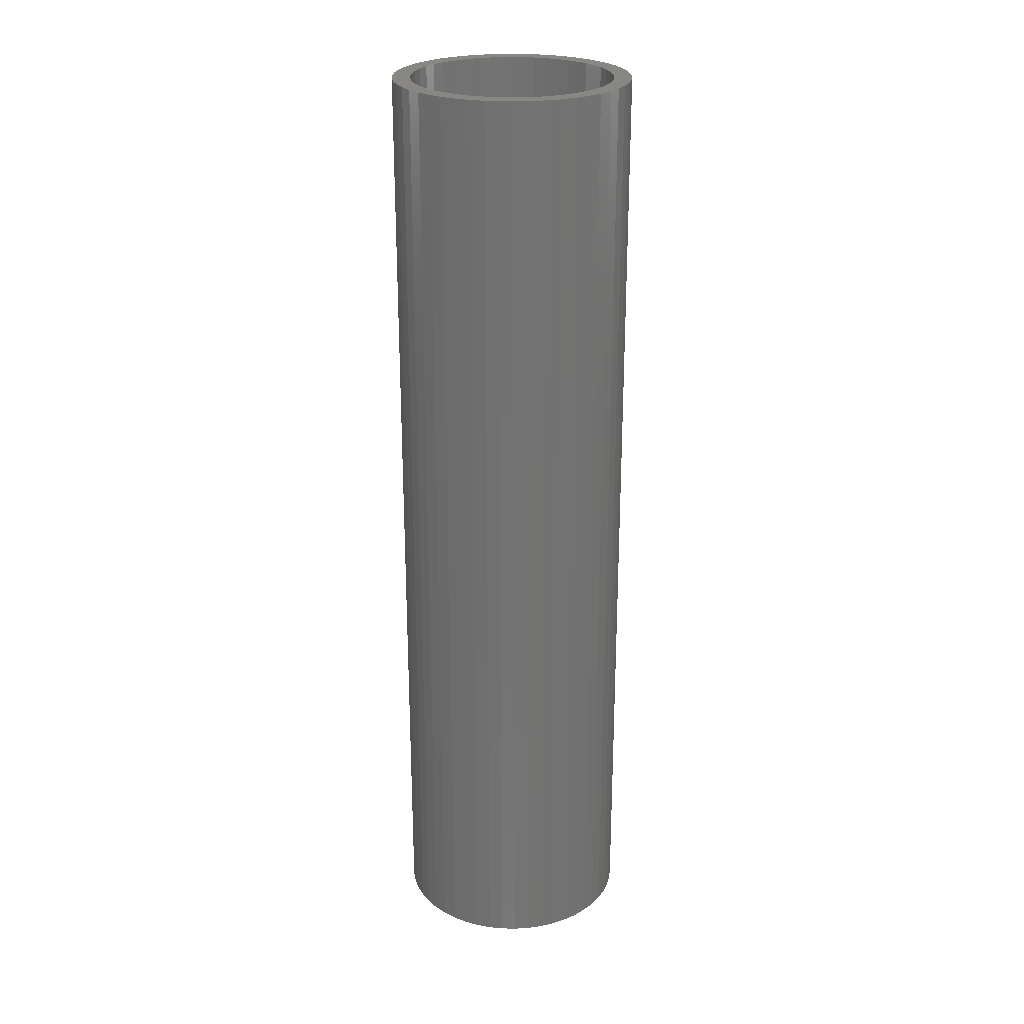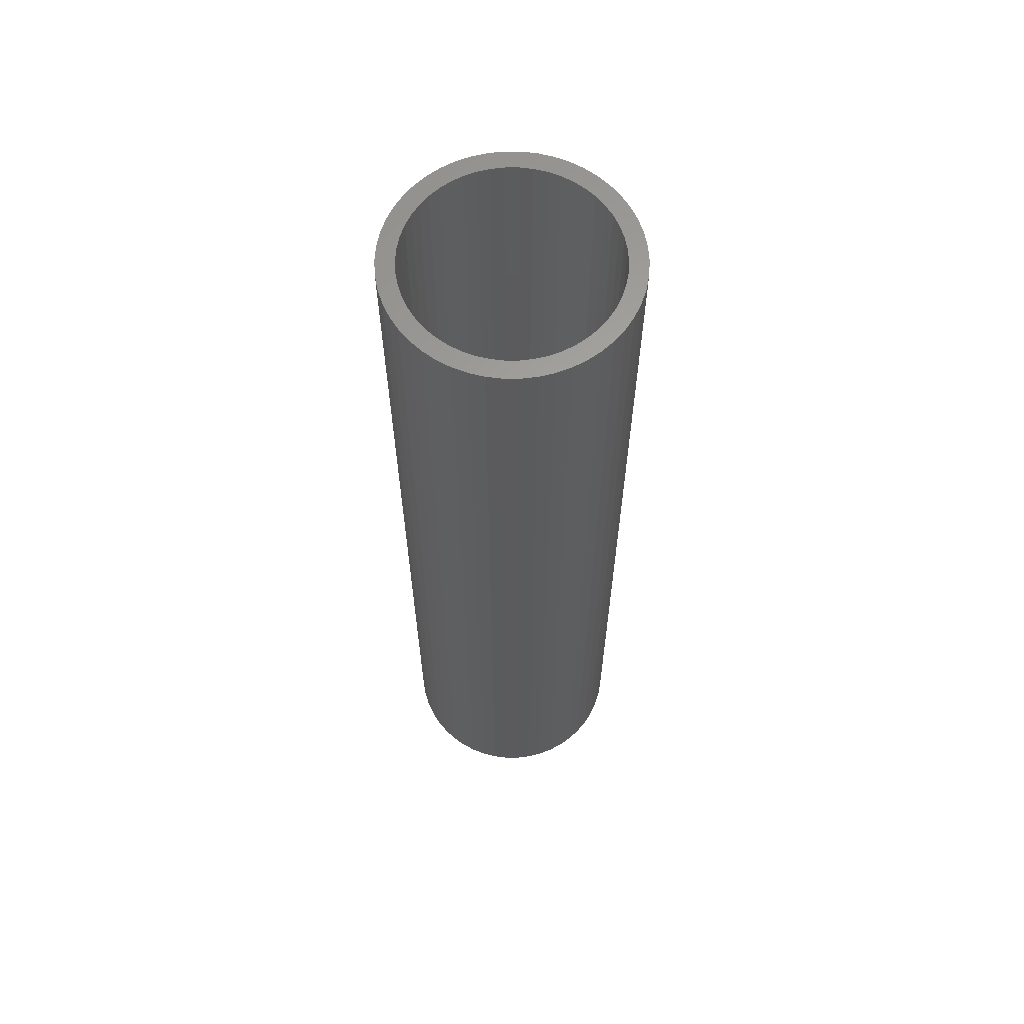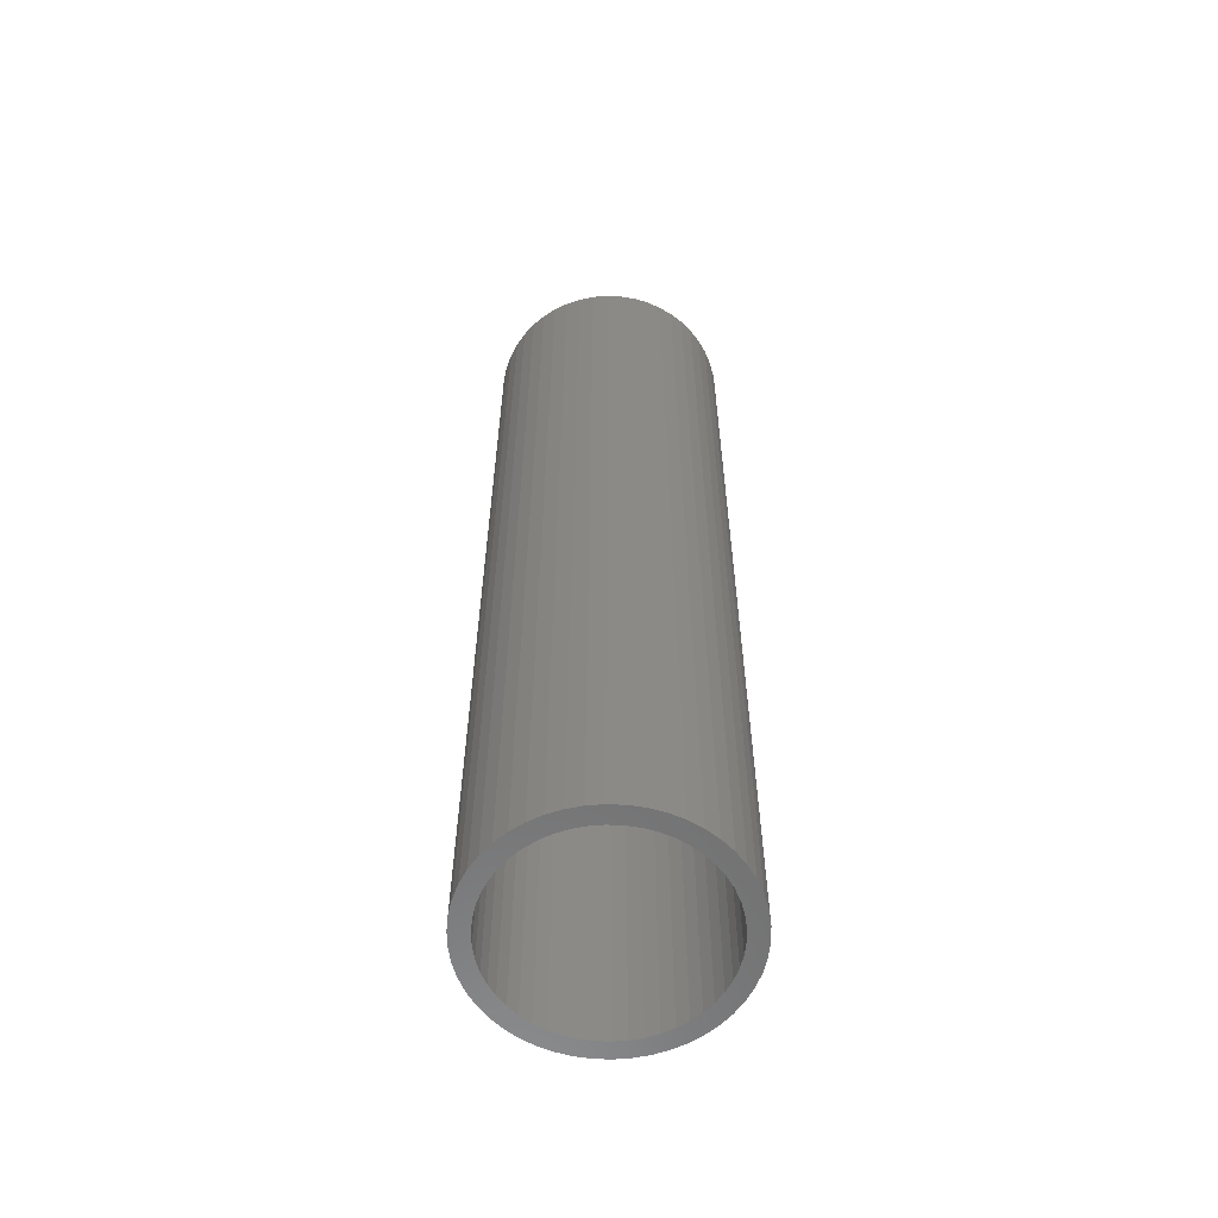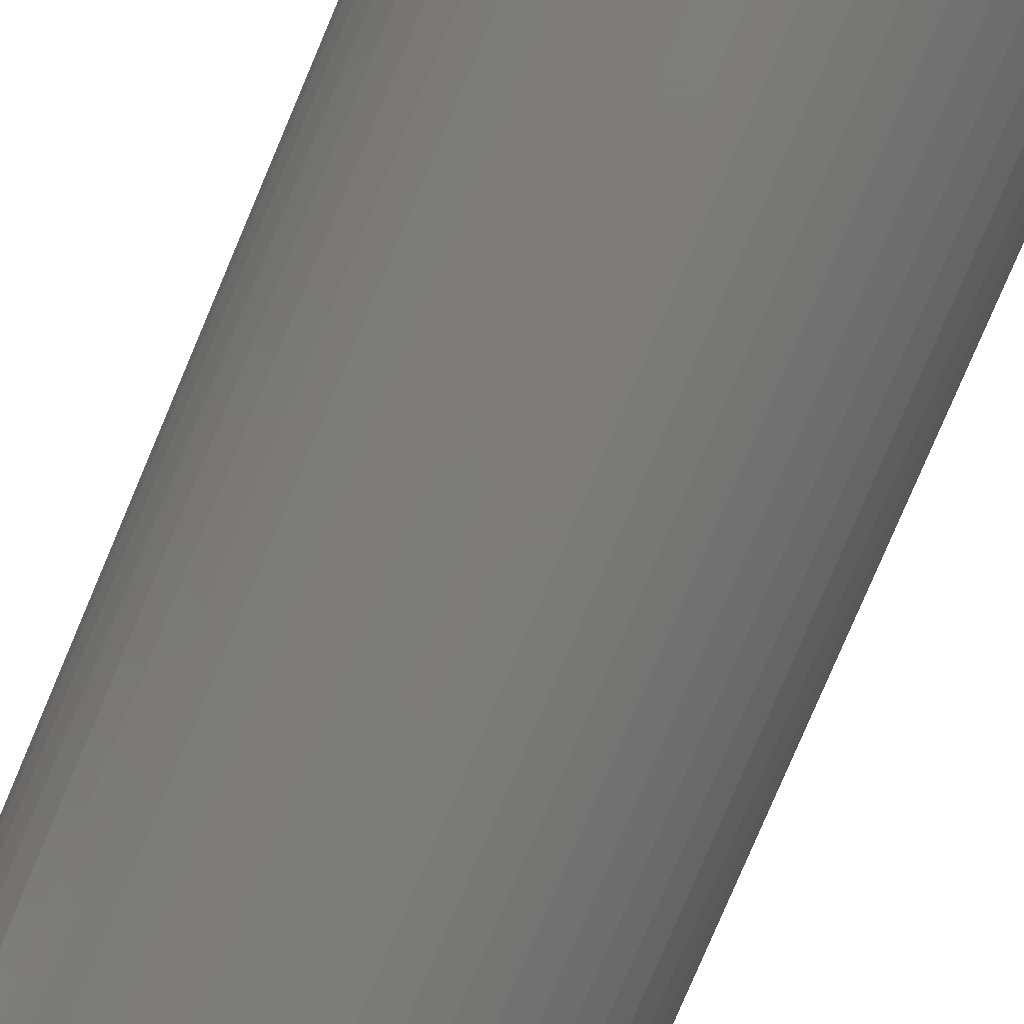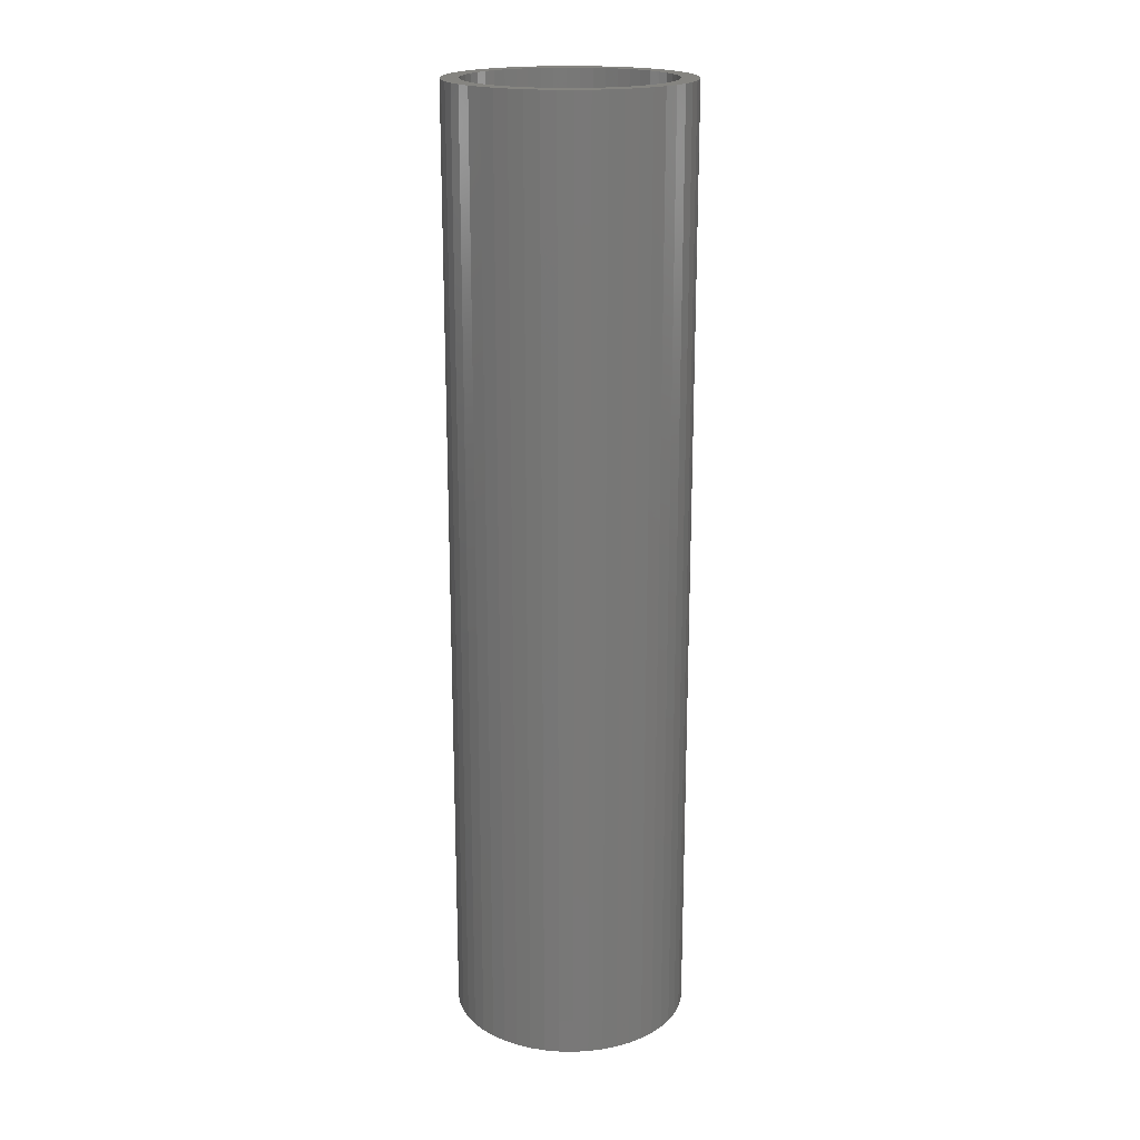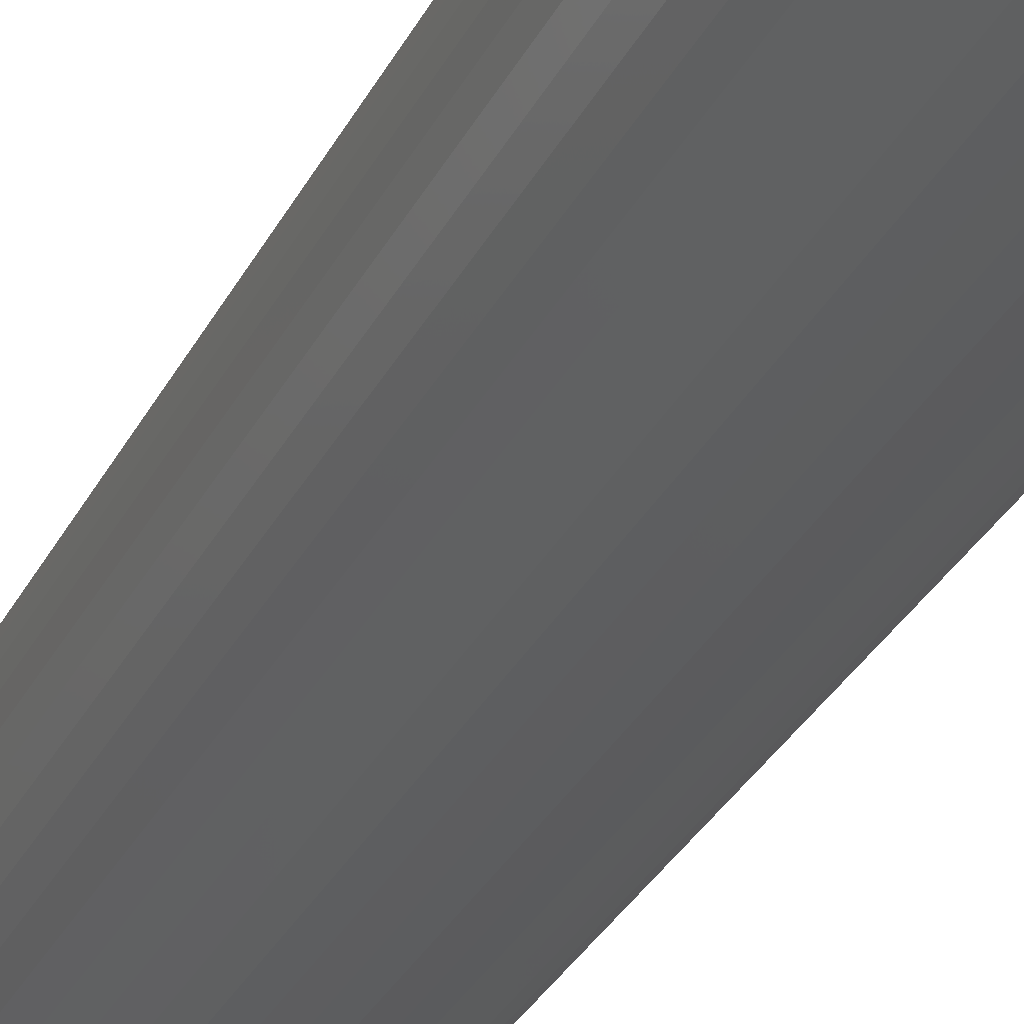
<metadata>
{"format":"stl","ext":"stl","renderer":"f3d","projection":"perspective","resolution":1024,"background":"white","views":[{"elev":24.9,"azim":174.5,"up":"+Z"},{"elev":62.9,"azim":-122.3,"up":"+Z"},{"elev":-59.7,"azim":-38.5,"up":"+Z"},{"elev":-75.7,"azim":157.3,"up":"+Y"},{"elev":19.2,"azim":73.8,"up":"+Z"},{"elev":-30.7,"azim":-22.7,"up":"+Y"}]}
</metadata>
<code>
# stl→obj: 200 verts, 400 faces
v 5 0 20
v 4.961 0.6267 -20
v 4.961 0.6267 20
v 5 0 -20
v -5 0 -20
v -4.961 0.6267 20
v -4.961 0.6267 -20
v -5 0 20
v 0.314 4.99 -20
v -0.314 4.99 20
v 0.314 4.99 20
v -0.314 4.99 -20
v -0.314 -4.99 -20
v 0.314 -4.99 20
v -0.314 -4.99 20
v 0.314 -4.99 -20
v 3.187 -3.853 -20
v 3.645 -3.423 20
v 3.187 -3.853 20
v 3.645 -3.423 -20
v 3.645 3.423 -20
v 3.187 3.853 20
v 3.645 3.423 20
v 3.187 3.853 -20
v -3.187 3.853 -20
v -3.645 3.423 20
v -3.187 3.853 20
v -3.645 3.423 -20
v -1.545 4.755 -20
v -2.129 4.524 20
v -1.545 4.755 20
v -2.129 4.524 -20
v 4.649 1.841 20
v 4.382 2.409 -20
v 4.382 2.409 20
v 4.649 1.841 -20
v 4.843 1.243 -20
v 4.843 1.243 20
v 2.129 4.524 -20
v 1.545 4.755 20
v 2.129 4.524 20
v 1.545 4.755 -20
v 0.9369 4.911 20
v 0.9369 4.911 -20
v 2.679 4.222 -20
v 2.679 4.222 20
v -4.382 2.409 -20
v -4.045 2.939 20
v -4.045 2.939 -20
v -4.382 2.409 20
v -4.843 1.243 -20
v -4.649 1.841 20
v -4.649 1.841 -20
v -4.843 1.243 20
v -2.679 4.222 -20
v -2.679 4.222 20
v -0.9369 4.911 -20
v -0.9369 4.911 20
v 4.649 -1.841 20
v 4.843 -1.243 -20
v 4.843 -1.243 20
v 4.649 -1.841 -20
v 0.9369 -4.911 20
v 0.9369 -4.911 -20
v 4.045 2.939 20
v 4.045 2.939 -20
v 4.25 0 20
v 4.216 0.5327 20
v 4.961 -0.6267 20
v 4.116 1.057 20
v 4.216 -0.5327 20
v 3.952 1.565 20
v 4.116 -1.057 20
v 3.724 2.047 20
v 3.438 2.498 20
v 3.098 2.909 20
v 2.709 3.275 20
v 2.277 3.588 20
v 1.81 3.846 20
v 1.313 4.042 20
v 0.7964 4.175 20
v 0.2669 4.242 20
v -0.2669 4.242 20
v -0.7964 4.175 20
v -1.313 4.042 20
v -1.81 3.846 20
v -2.277 3.588 20
v -2.709 3.275 20
v -3.098 2.909 20
v -3.438 2.498 20
v -3.724 2.047 20
v -3.952 1.565 20
v -4.116 1.057 20
v 3.952 -1.565 20
v 4.382 -2.409 20
v 3.724 -2.047 20
v 4.045 -2.939 20
v 3.438 -2.498 20
v 3.098 -2.909 20
v 2.709 -3.275 20
v 2.679 -4.222 20
v 2.277 -3.588 20
v 2.129 -4.524 20
v 1.81 -3.846 20
v 1.545 -4.755 20
v 1.313 -4.042 20
v 0.7964 -4.175 20
v 0.2669 -4.242 20
v -0.2669 -4.242 20
v -0.7964 -4.175 20
v -0.9369 -4.911 20
v -1.313 -4.042 20
v -1.545 -4.755 20
v -1.81 -3.846 20
v -2.129 -4.524 20
v -2.277 -3.588 20
v -2.679 -4.222 20
v -2.709 -3.275 20
v -3.187 -3.853 20
v -3.098 -2.909 20
v -3.645 -3.423 20
v -3.438 -2.498 20
v -4.045 -2.939 20
v -3.724 -2.047 20
v -4.382 -2.409 20
v -3.952 -1.565 20
v -4.649 -1.841 20
v -4.116 -1.057 20
v -4.843 -1.243 20
v -4.216 -0.5327 20
v -4.961 -0.6267 20
v -4.25 0 20
v -4.216 0.5327 20
v 4.961 -0.6267 -20
v -2.129 -4.524 -20
v -1.545 -4.755 -20
v 4.25 0 -20
v 4.216 -0.5327 -20
v 4.116 -1.057 -20
v 4.216 0.5327 -20
v 3.952 -1.565 -20
v 4.382 -2.409 -20
v 4.116 1.057 -20
v 3.724 -2.047 -20
v 4.045 -2.939 -20
v 3.438 -2.498 -20
v 3.098 -2.909 -20
v 2.709 -3.275 -20
v 2.679 -4.222 -20
v 2.277 -3.588 -20
v 2.129 -4.524 -20
v 1.81 -3.846 -20
v 1.545 -4.755 -20
v 1.313 -4.042 -20
v 0.7964 -4.175 -20
v 0.2669 -4.242 -20
v -0.2669 -4.242 -20
v -0.7964 -4.175 -20
v -0.9369 -4.911 -20
v -1.313 -4.042 -20
v -1.81 -3.846 -20
v -2.277 -3.588 -20
v -2.679 -4.222 -20
v -2.709 -3.275 -20
v -3.187 -3.853 -20
v -3.098 -2.909 -20
v -3.645 -3.423 -20
v -3.438 -2.498 -20
v -4.045 -2.939 -20
v -3.724 -2.047 -20
v -4.382 -2.409 -20
v -3.952 -1.565 -20
v -4.649 -1.841 -20
v -4.843 -1.243 -20
v -4.116 -1.057 -20
v 3.952 1.565 -20
v 3.724 2.047 -20
v 3.438 2.498 -20
v 3.098 2.909 -20
v 2.709 3.275 -20
v 2.277 3.588 -20
v 1.81 3.846 -20
v 1.313 4.042 -20
v 0.7964 4.175 -20
v 0.2669 4.242 -20
v -0.2669 4.242 -20
v -0.7964 4.175 -20
v -1.313 4.042 -20
v -1.81 3.846 -20
v -2.277 3.588 -20
v -2.709 3.275 -20
v -3.098 2.909 -20
v -3.438 2.498 -20
v -3.724 2.047 -20
v -3.952 1.565 -20
v -4.116 1.057 -20
v -4.216 0.5327 -20
v -4.25 0 -20
v -4.216 -0.5327 -20
v -4.961 -0.6267 -20
f 1 2 3
f 2 1 4
f 5 6 7
f 6 5 8
f 9 10 11
f 10 9 12
f 13 14 15
f 14 13 16
f 17 18 19
f 18 17 20
f 21 22 23
f 22 21 24
f 25 26 27
f 26 25 28
f 29 30 31
f 30 29 32
f 33 34 35
f 34 33 36
f 3 37 38
f 37 3 2
f 39 40 41
f 40 39 42
f 42 43 40
f 43 42 44
f 45 41 46
f 41 45 39
f 47 48 49
f 48 47 50
f 49 26 28
f 26 49 48
f 51 52 53
f 52 51 54
f 55 27 56
f 27 55 25
f 57 31 58
f 31 57 29
f 59 60 61
f 60 59 62
f 16 63 14
f 63 16 64
f 38 36 33
f 36 38 37
f 65 21 23
f 21 65 66
f 35 66 65
f 66 35 34
f 44 11 43
f 11 44 9
f 24 46 22
f 46 24 45
f 53 50 47
f 50 53 52
f 7 54 51
f 54 7 6
f 67 1 3
f 68 3 38
f 1 67 69
f 70 38 33
f 71 69 67
f 72 33 35
f 69 71 61
f 73 61 71
f 3 68 67
f 38 70 68
f 74 35 65
f 33 72 70
f 35 74 72
f 75 65 23
f 65 75 74
f 76 23 22
f 23 76 75
f 22 77 76
f 46 77 22
f 46 78 77
f 41 78 46
f 41 79 78
f 40 79 41
f 40 80 79
f 43 80 40
f 43 81 80
f 11 81 43
f 11 82 81
f 11 83 82
f 10 83 11
f 10 84 83
f 58 84 10
f 58 85 84
f 31 85 58
f 31 86 85
f 30 86 31
f 30 87 86
f 56 87 30
f 56 88 87
f 27 88 56
f 88 27 89
f 26 89 27
f 89 26 90
f 48 90 26
f 90 48 91
f 50 91 48
f 91 50 92
f 52 92 50
f 54 93 52
f 92 52 93
f 61 73 59
f 94 59 73
f 59 94 95
f 96 95 94
f 95 96 97
f 98 97 96
f 97 98 18
f 99 18 98
f 18 99 19
f 100 19 99
f 100 101 19
f 102 101 100
f 102 103 101
f 104 103 102
f 104 105 103
f 106 105 104
f 106 63 105
f 107 63 106
f 107 14 63
f 108 14 107
f 109 14 108
f 109 15 14
f 110 15 109
f 110 111 15
f 112 111 110
f 112 113 111
f 114 113 112
f 114 115 113
f 116 115 114
f 116 117 115
f 118 117 116
f 119 118 120
f 118 119 117
f 121 120 122
f 120 121 119
f 123 122 124
f 125 124 126
f 122 123 121
f 127 126 128
f 129 128 130
f 124 125 123
f 131 130 132
f 93 54 133
f 6 133 54
f 126 127 125
f 133 6 132
f 128 129 127
f 8 132 6
f 130 131 129
f 132 8 131
f 32 56 30
f 56 32 55
f 12 58 10
f 58 12 57
f 61 134 69
f 134 61 60
f 135 113 115
f 113 135 136
f 137 4 134
f 138 134 60
f 4 137 2
f 139 60 62
f 140 2 137
f 141 62 142
f 2 140 37
f 143 37 140
f 134 138 137
f 60 139 138
f 144 142 145
f 62 141 139
f 142 144 141
f 146 145 20
f 145 146 144
f 147 20 17
f 20 147 146
f 17 148 147
f 149 148 17
f 149 150 148
f 151 150 149
f 151 152 150
f 153 152 151
f 153 154 152
f 64 154 153
f 64 155 154
f 16 155 64
f 16 156 155
f 16 157 156
f 13 157 16
f 13 158 157
f 159 158 13
f 159 160 158
f 136 160 159
f 136 161 160
f 135 161 136
f 135 162 161
f 163 162 135
f 163 164 162
f 165 164 163
f 164 165 166
f 167 166 165
f 166 167 168
f 169 168 167
f 168 169 170
f 171 170 169
f 170 171 172
f 173 172 171
f 174 175 173
f 172 173 175
f 37 143 36
f 176 36 143
f 36 176 34
f 177 34 176
f 34 177 66
f 178 66 177
f 66 178 21
f 179 21 178
f 21 179 24
f 180 24 179
f 180 45 24
f 181 45 180
f 181 39 45
f 182 39 181
f 182 42 39
f 183 42 182
f 183 44 42
f 184 44 183
f 184 9 44
f 185 9 184
f 186 9 185
f 186 12 9
f 187 12 186
f 187 57 12
f 188 57 187
f 188 29 57
f 189 29 188
f 189 32 29
f 190 32 189
f 190 55 32
f 191 55 190
f 25 191 192
f 191 25 55
f 28 192 193
f 192 28 25
f 49 193 194
f 47 194 195
f 193 49 28
f 53 195 196
f 51 196 197
f 194 47 49
f 7 197 198
f 175 174 199
f 200 199 174
f 195 53 47
f 199 200 198
f 196 51 53
f 5 198 200
f 197 7 51
f 198 5 7
f 153 103 105
f 103 153 151
f 95 62 59
f 62 95 142
f 69 4 1
f 4 69 134
f 136 111 113
f 111 136 159
f 167 123 169
f 123 167 121
f 173 129 174
f 129 173 127
f 151 101 103
f 101 151 149
f 64 105 63
f 105 64 153
f 97 142 95
f 142 97 145
f 18 145 97
f 145 18 20
f 159 15 111
f 15 159 13
f 169 125 171
f 125 169 123
f 171 127 173
f 127 171 125
f 174 131 200
f 131 174 129
f 200 8 5
f 8 200 131
f 149 19 101
f 19 149 17
f 163 115 117
f 115 163 135
f 165 117 119
f 117 165 163
f 167 119 121
f 119 167 165
f 93 195 92
f 195 93 196
f 177 75 178
f 75 177 74
f 183 79 80
f 79 183 182
f 189 85 86
f 85 189 188
f 92 194 91
f 194 92 195
f 139 71 138
f 71 139 73
f 181 77 78
f 77 181 180
f 90 192 89
f 192 90 193
f 190 86 87
f 86 190 189
f 187 83 84
f 83 187 186
f 137 68 140
f 68 137 67
f 141 73 139
f 73 141 94
f 148 102 100
f 102 148 150
f 180 76 77
f 76 180 179
f 178 76 179
f 76 178 75
f 186 82 83
f 82 186 185
f 184 80 81
f 80 184 183
f 182 78 79
f 78 182 181
f 132 197 133
f 197 132 198
f 91 193 90
f 193 91 194
f 188 84 85
f 84 188 187
f 191 87 88
f 87 191 190
f 192 88 89
f 88 192 191
f 138 67 137
f 67 138 71
f 146 96 144
f 96 146 98
f 155 108 107
f 108 155 156
f 147 100 99
f 100 147 148
f 176 74 177
f 74 176 72
f 143 72 176
f 72 143 70
f 140 70 143
f 70 140 68
f 185 81 82
f 81 185 184
f 133 196 93
f 196 133 197
f 144 94 141
f 94 144 96
f 158 112 110
f 112 158 160
f 157 110 109
f 110 157 158
f 130 198 132
f 198 130 199
f 128 199 130
f 199 128 175
f 122 170 124
f 170 122 168
f 124 172 126
f 172 124 170
f 154 107 106
f 107 154 155
f 150 104 102
f 104 150 152
f 152 106 104
f 106 152 154
f 162 118 116
f 118 162 164
f 156 109 108
f 109 156 157
f 120 168 122
f 168 120 166
f 164 120 118
f 120 164 166
f 147 98 146
f 98 147 99
f 161 116 114
f 116 161 162
f 126 175 128
f 175 126 172
f 160 114 112
f 114 160 161

</code>
